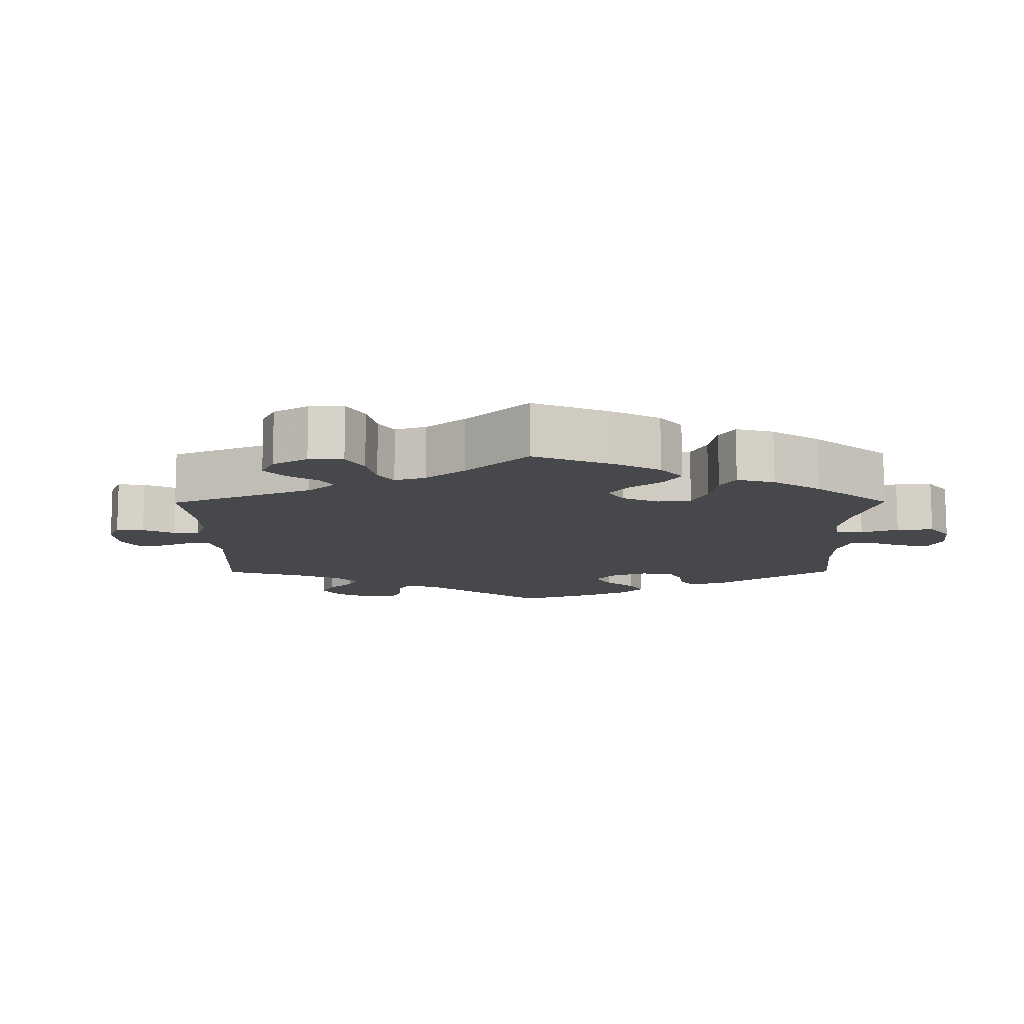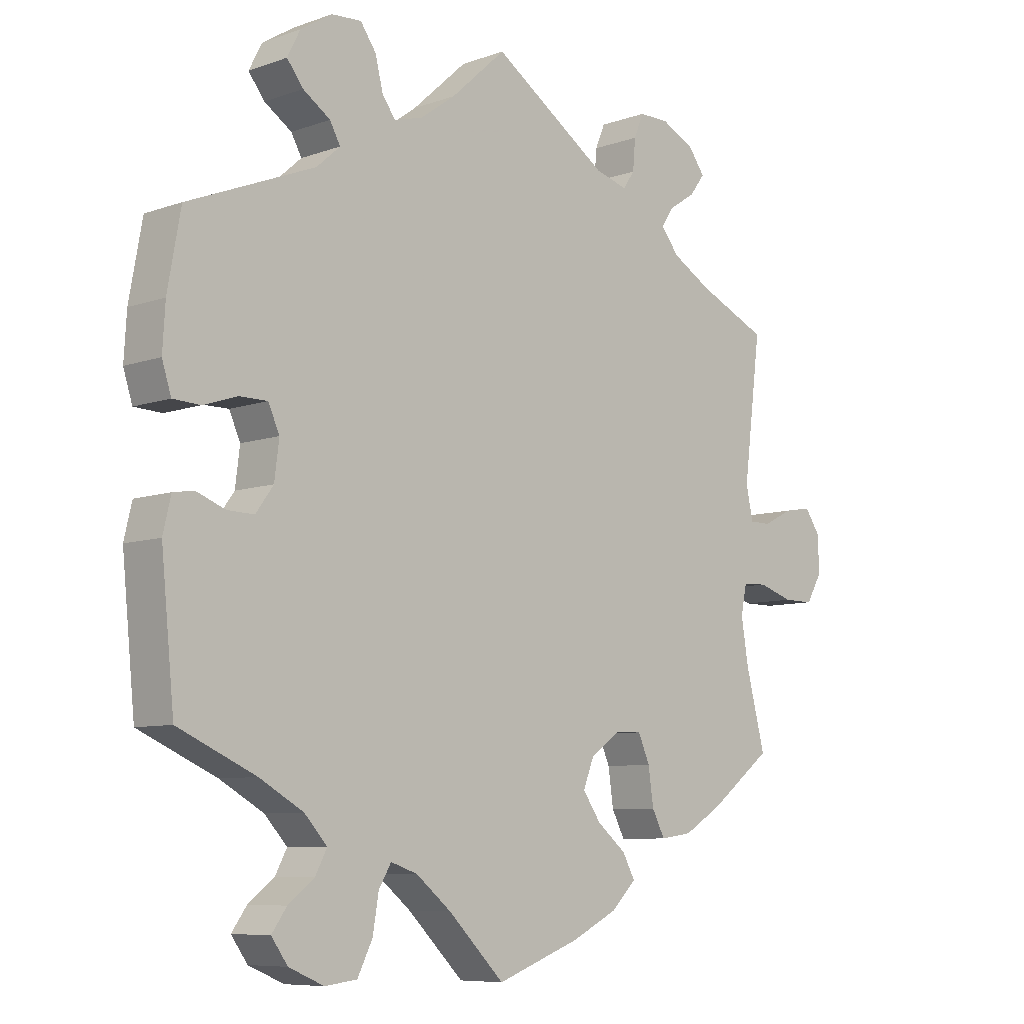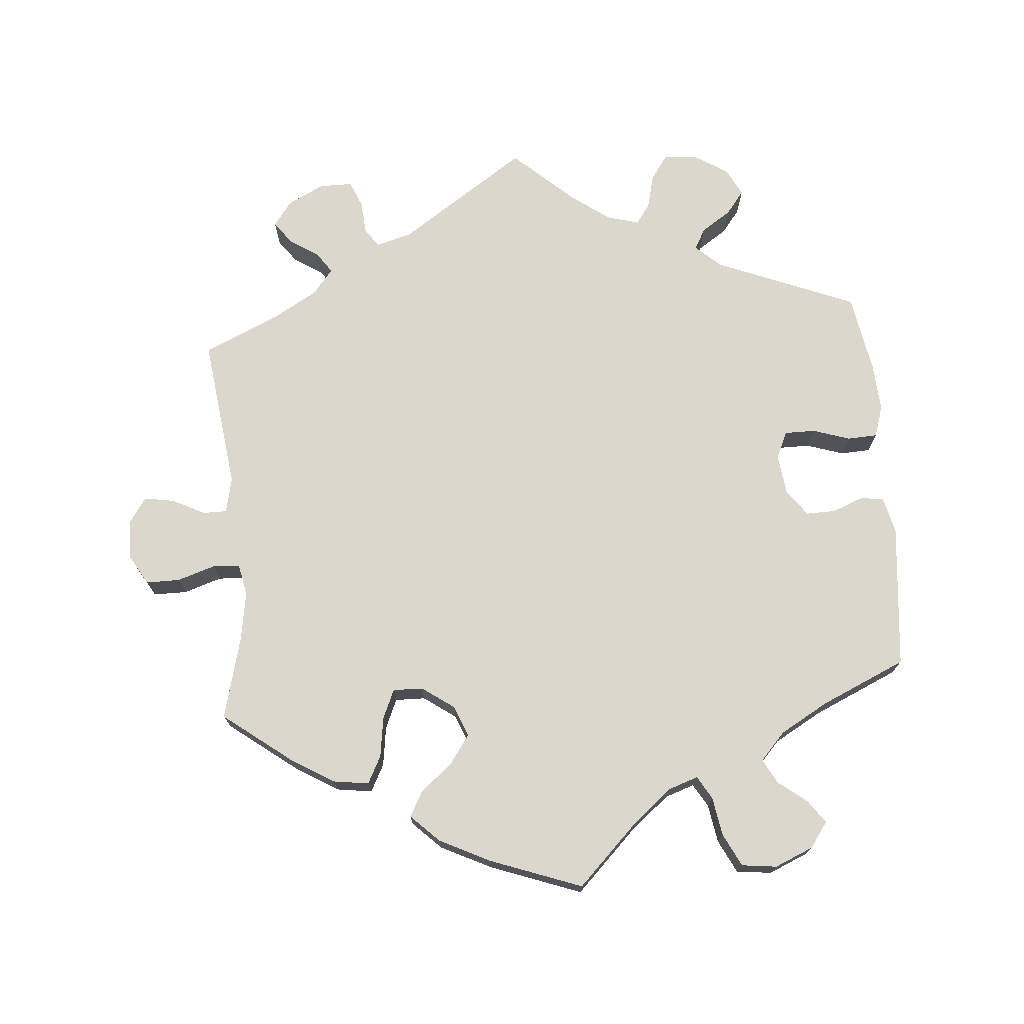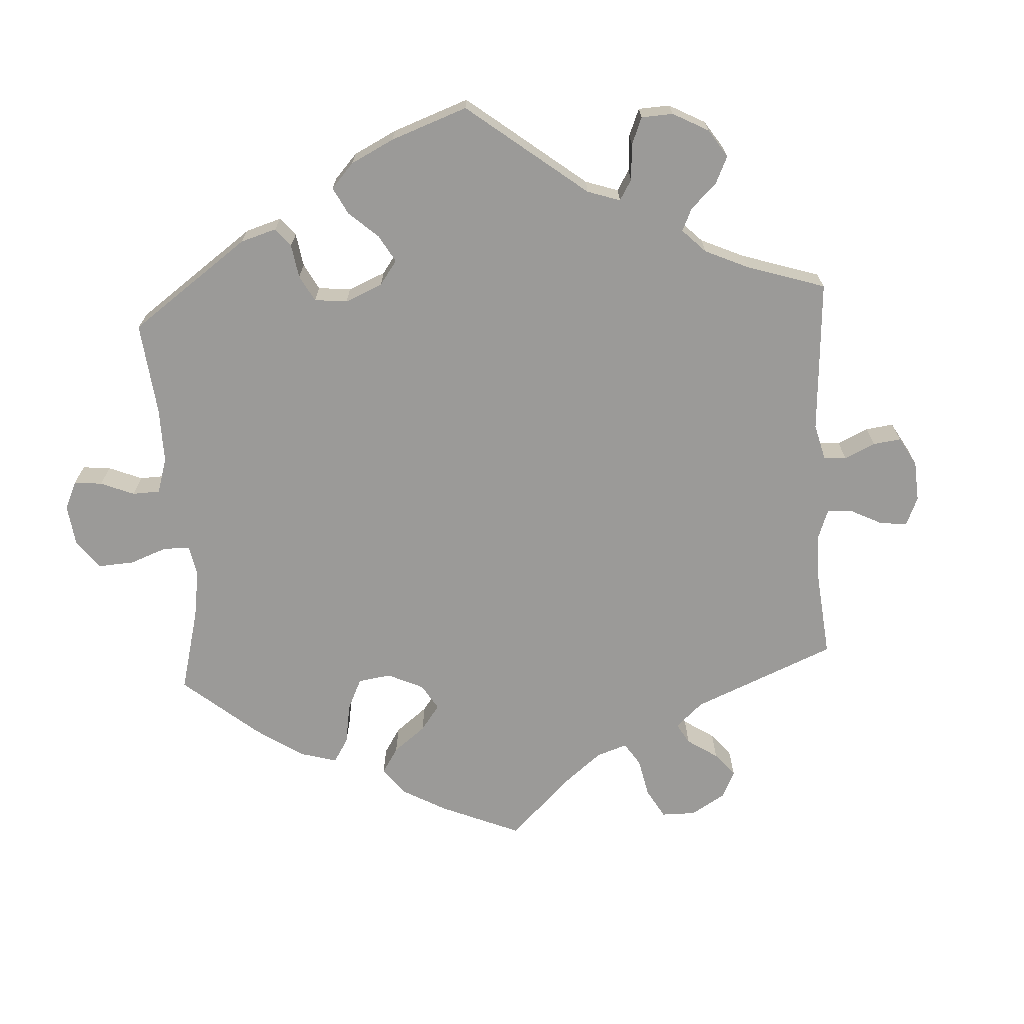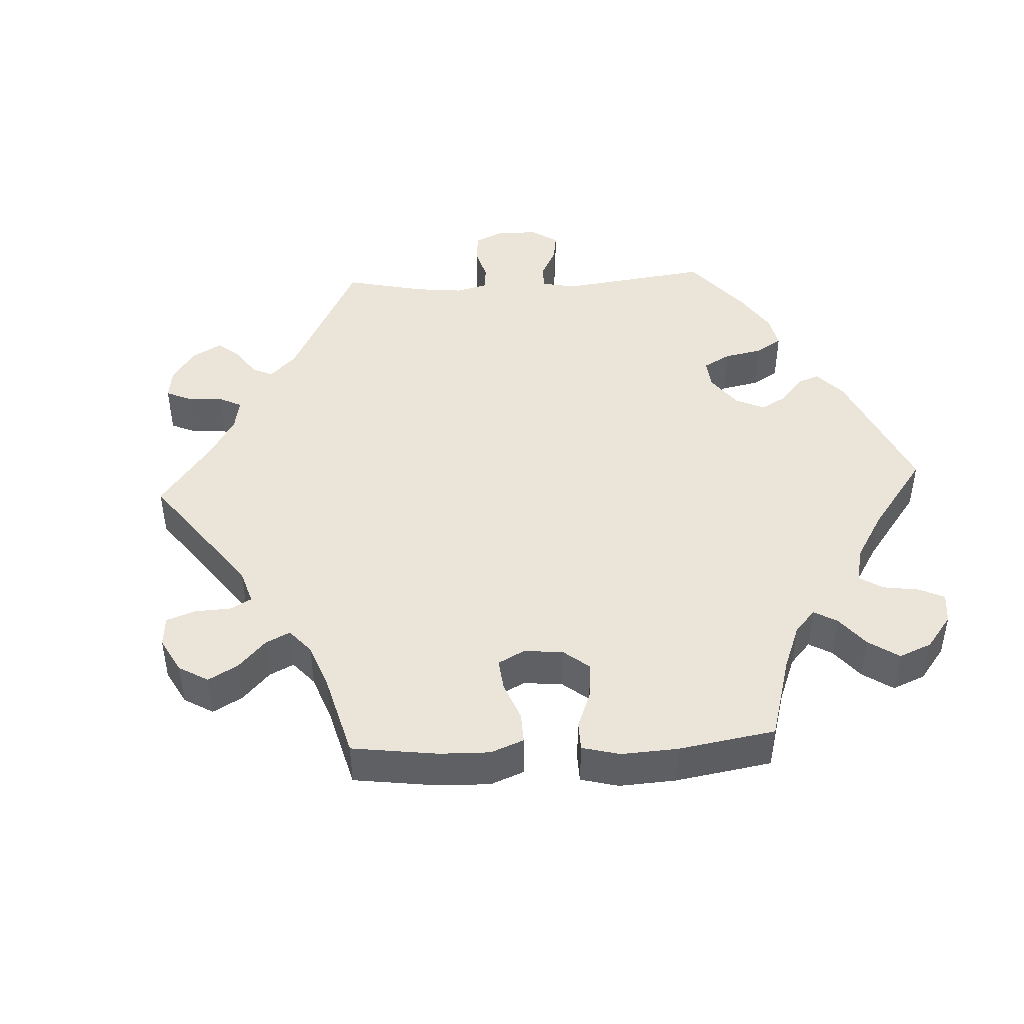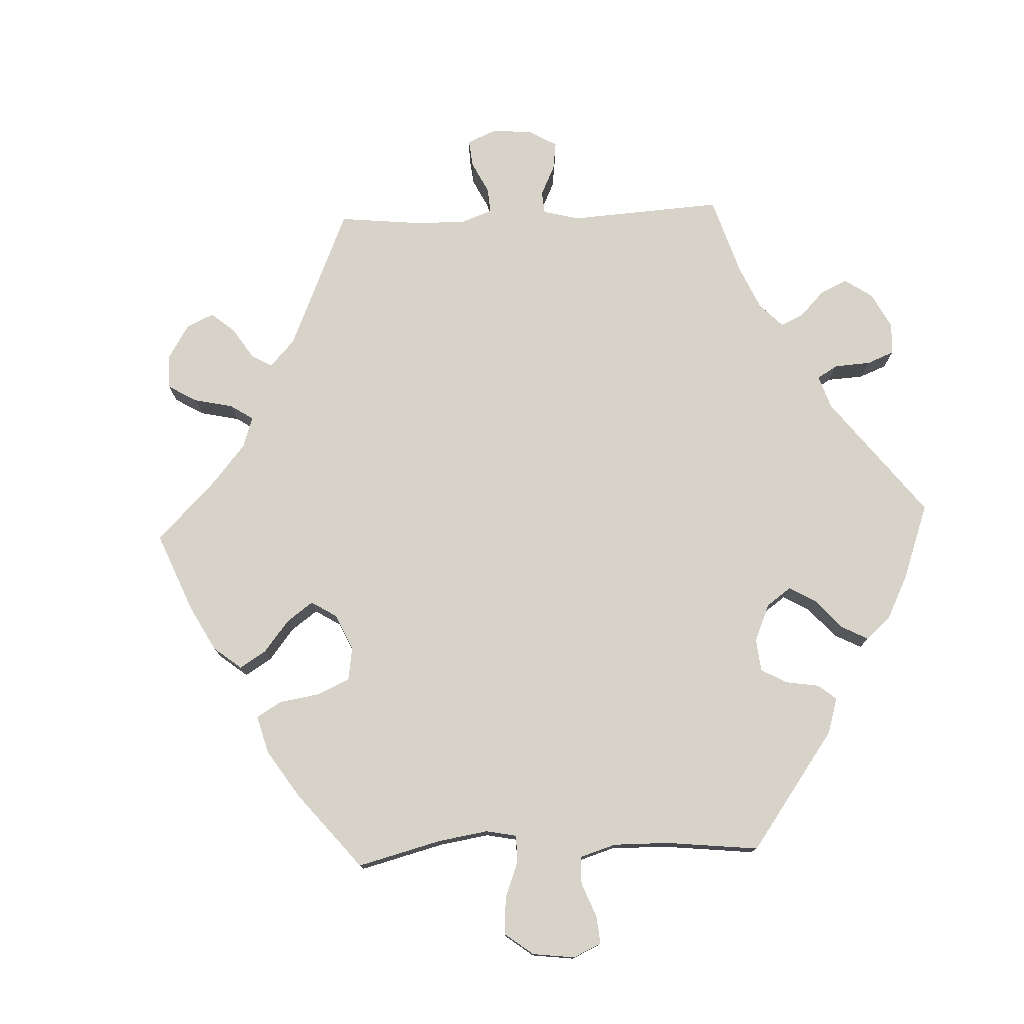
<metadata>
{"format":"obj","ext":"obj","renderer":"f3d","projection":"perspective","resolution":1024,"background":"white","views":[{"elev":-11.4,"azim":120.4,"up":"+Y"},{"elev":-7.9,"azim":-45.3,"up":"+Z"},{"elev":72.9,"azim":175.3,"up":"+Y"},{"elev":-69.4,"azim":-56.5,"up":"+Y"},{"elev":45.1,"azim":147.1,"up":"+Y"},{"elev":76.4,"azim":-152.4,"up":"+Y"}]}
</metadata>
<code>
v -0.086 0.07 -0.493
v -0.14 0.07 -0.449
v -0.181 0.07 -0.435
v -0.2 0.07 -0.467
v -0.209 0.07 -0.521
v -0.232 0.07 -0.567
v -0.281 0.07 -0.573
v -0.335 0.07 -0.55
v -0.36 0.07 -0.515
v -0.337 0.07 -0.483
v -0.297 0.07 -0.452
v -0.279 0.07 -0.418
v -0.314 0.07 -0.38
v -0.381 0.07 -0.342
v -0.5 0.07 -0.289
v -0.52 0.07 -0.088
v -0.508 0.07 -0.037
v -0.476 0.07 -0.032
v -0.432 0.07 -0.049
v -0.391 0.07 -0.05
v -0.364 0.07 -0.013
v -0.357 0.07 0.043
v -0.374 0.07 0.081
v -0.417 0.07 0.081
v -0.469 0.07 0.064
v -0.511 0.07 0.066
v -0.525 0.07 0.11
v -0.521 0.07 0.177
v -0.501 0.07 0.288
v -0.306 0.07 0.367
v -0.27 0.07 0.399
v -0.286 0.07 0.428
v -0.328 0.07 0.456
v -0.353 0.07 0.488
v -0.333 0.07 0.527
v -0.285 0.07 0.557
v -0.239 0.07 0.56
v -0.215 0.07 0.526
v -0.203 0.07 0.478
v -0.183 0.07 0.45
v -0.139 0.07 0.462
v -0.085 0.07 0.501
v 0 0.07 0.578
v 0.178 0.07 0.459
v 0.228 0.07 0.445
v 0.246 0.07 0.471
v 0.25 0.07 0.518
v 0.265 0.07 0.554
v 0.311 0.07 0.554
v 0.362 0.07 0.529
v 0.388 0.07 0.494
v 0.365 0.07 0.463
v 0.324 0.07 0.436
v 0.304 0.07 0.407
v 0.333 0.07 0.372
v 0.392 0.07 0.338
v 0.501 0.07 0.289
v 0.474 0.07 0.076
v 0.485 0.07 0.026
v 0.518 0.07 0.026
v 0.564 0.07 0.049
v 0.606 0.07 0.056
v 0.63 0.07 0.021
v 0.631 0.07 -0.035
v 0.607 0.07 -0.076
v 0.56 0.07 -0.076
v 0.507 0.07 -0.059
v 0.469 0.07 -0.061
v 0.46 0.07 -0.105
v 0.471 0.07 -0.173
v 0.501 0.07 -0.289
v 0.405 0.07 -0.362
v 0.345 0.07 -0.398
v 0.296 0.07 -0.405
v 0.276 0.07 -0.367
v 0.268 0.07 -0.311
v 0.25 0.07 -0.27
v 0.208 0.07 -0.271
v 0.163 0.07 -0.303
v 0.146 0.07 -0.346
v 0.174 0.07 -0.386
v 0.219 0.07 -0.423
v 0.238 0.07 -0.458
v 0.199 0.07 -0.496
v 0.128 0.07 -0.531
v 0 0.07 -0.578
v -0.086 0 -0.493
v -0.14 0 -0.449
v -0.181 0 -0.435
v -0.2 0 -0.467
v -0.209 0 -0.521
v -0.232 0 -0.567
v -0.281 0 -0.573
v -0.335 0 -0.55
v -0.36 0 -0.515
v -0.337 0 -0.483
v -0.297 0 -0.452
v -0.279 0 -0.418
v -0.314 0 -0.38
v -0.381 0 -0.342
v -0.5 0 -0.289
v -0.52 0 -0.088
v -0.508 0 -0.037
v -0.476 0 -0.032
v -0.432 0 -0.049
v -0.391 0 -0.05
v -0.364 0 -0.013
v -0.357 0 0.043
v -0.374 0 0.081
v -0.417 0 0.081
v -0.469 0 0.064
v -0.511 0 0.066
v -0.525 0 0.11
v -0.521 0 0.177
v -0.501 0 0.288
v -0.306 0 0.367
v -0.27 0 0.399
v -0.286 0 0.428
v -0.328 0 0.456
v -0.353 0 0.488
v -0.333 0 0.527
v -0.285 0 0.557
v -0.239 0 0.56
v -0.215 0 0.526
v -0.203 0 0.478
v -0.183 0 0.45
v -0.139 0 0.462
v -0.085 0 0.501
v 0 0 0.578
v 0.178 0 0.459
v 0.228 0 0.445
v 0.246 0 0.471
v 0.25 0 0.518
v 0.265 0 0.554
v 0.311 0 0.554
v 0.362 0 0.529
v 0.388 0 0.494
v 0.365 0 0.463
v 0.324 0 0.436
v 0.304 0 0.407
v 0.333 0 0.372
v 0.392 0 0.338
v 0.501 0 0.289
v 0.474 0 0.076
v 0.485 0 0.026
v 0.518 0 0.026
v 0.564 0 0.049
v 0.606 0 0.056
v 0.63 0 0.021
v 0.631 0 -0.035
v 0.607 0 -0.076
v 0.56 0 -0.076
v 0.507 0 -0.059
v 0.469 0 -0.061
v 0.46 0 -0.105
v 0.471 0 -0.173
v 0.501 0 -0.289
v 0.405 0 -0.362
v 0.345 0 -0.398
v 0.296 0 -0.405
v 0.276 0 -0.367
v 0.268 0 -0.311
v 0.25 0 -0.27
v 0.208 0 -0.271
v 0.163 0 -0.303
v 0.146 0 -0.346
v 0.174 0 -0.386
v 0.219 0 -0.423
v 0.238 0 -0.458
v 0.199 0 -0.496
v 0.128 0 -0.531
v 0 0 -0.578
f 85 86 1
f 84 85 1 2
f 81 82 83 84
f 80 81 84 2
f 79 80 2 3
f 78 79 3
f 73 74 75 76
f 73 76 77
f 70 71 72 73
f 69 70 73 77
f 68 69 77 78
f 64 65 66 67
f 64 67 68
f 63 64 68
f 60 61 62 63
f 59 60 63 68
f 58 59 68 78
f 56 57 58 78
f 50 51 52 53
f 50 53 54
f 49 50 54
f 46 47 48 49
f 45 46 49 54
f 44 45 54 55
f 42 43 44
f 41 42 44 55
f 36 37 38 39
f 36 39 40
f 35 36 40
f 32 33 34 35
f 31 32 35 40
f 30 31 40 41
f 28 29 30
f 24 25 26 27
f 23 24 27 28
f 16 17 18 19
f 14 15 16 19
f 13 14 19 20
f 12 13 20 21
f 8 9 10 11
f 8 11 12
f 7 8 12
f 4 5 6 7
f 3 4 7 12
f 23 28 30 41
f 22 23 41 55
f 22 55 56 78
f 21 22 78
f 3 12 21 78
f 87 172 171
f 88 87 171 170
f 170 169 168 167
f 88 170 167 166
f 89 88 166 165
f 89 165 164
f 162 161 160 159
f 163 162 159
f 159 158 157 156
f 163 159 156 155
f 164 163 155 154
f 153 152 151 150
f 154 153 150
f 154 150 149
f 149 148 147 146
f 154 149 146 145
f 164 154 145 144
f 164 144 143 142
f 139 138 137 136
f 140 139 136
f 140 136 135
f 135 134 133 132
f 140 135 132 131
f 141 140 131 130
f 130 129 128
f 141 130 128 127
f 125 124 123 122
f 126 125 122
f 126 122 121
f 121 120 119 118
f 126 121 118 117
f 127 126 117 116
f 116 115 114
f 113 112 111 110
f 114 113 110 109
f 105 104 103 102
f 105 102 101 100
f 106 105 100 99
f 107 106 99 98
f 97 96 95 94
f 98 97 94
f 98 94 93
f 93 92 91 90
f 98 93 90 89
f 127 116 114 109
f 141 127 109 108
f 164 142 141 108
f 164 108 107
f 164 107 98 89
f 1 87 88 2
f 2 88 89 3
f 3 89 90 4
f 4 90 91 5
f 5 91 92 6
f 6 92 93 7
f 7 93 94 8
f 8 94 95 9
f 9 95 96 10
f 10 96 97 11
f 11 97 98 12
f 12 98 99 13
f 13 99 100 14
f 14 100 101 15
f 15 101 102 16
f 16 102 103 17
f 17 103 104 18
f 18 104 105 19
f 19 105 106 20
f 20 106 107 21
f 21 107 108 22
f 22 108 109 23
f 23 109 110 24
f 24 110 111 25
f 25 111 112 26
f 26 112 113 27
f 27 113 114 28
f 28 114 115 29
f 29 115 116 30
f 30 116 117 31
f 31 117 118 32
f 32 118 119 33
f 33 119 120 34
f 34 120 121 35
f 35 121 122 36
f 36 122 123 37
f 37 123 124 38
f 38 124 125 39
f 39 125 126 40
f 40 126 127 41
f 41 127 128 42
f 42 128 129 43
f 43 129 130 44
f 44 130 131 45
f 45 131 132 46
f 46 132 133 47
f 47 133 134 48
f 48 134 135 49
f 49 135 136 50
f 50 136 137 51
f 51 137 138 52
f 52 138 139 53
f 53 139 140 54
f 54 140 141 55
f 55 141 142 56
f 56 142 143 57
f 57 143 144 58
f 58 144 145 59
f 59 145 146 60
f 60 146 147 61
f 61 147 148 62
f 62 148 149 63
f 63 149 150 64
f 64 150 151 65
f 65 151 152 66
f 66 152 153 67
f 67 153 154 68
f 68 154 155 69
f 69 155 156 70
f 70 156 157 71
f 71 157 158 72
f 72 158 159 73
f 73 159 160 74
f 74 160 161 75
f 75 161 162 76
f 76 162 163 77
f 77 163 164 78
f 78 164 165 79
f 79 165 166 80
f 80 166 167 81
f 81 167 168 82
f 82 168 169 83
f 83 169 170 84
f 84 170 171 85
f 85 171 172 86
f 86 172 87 1

</code>
